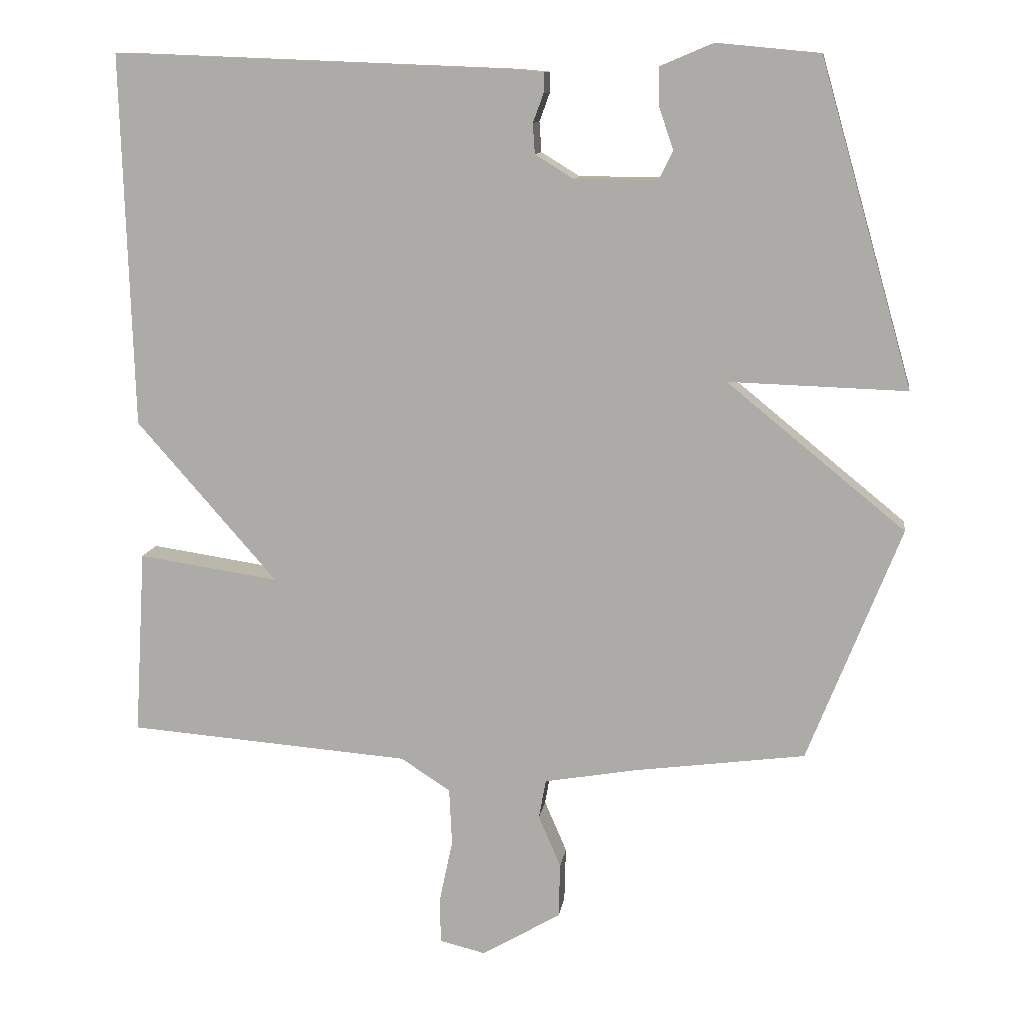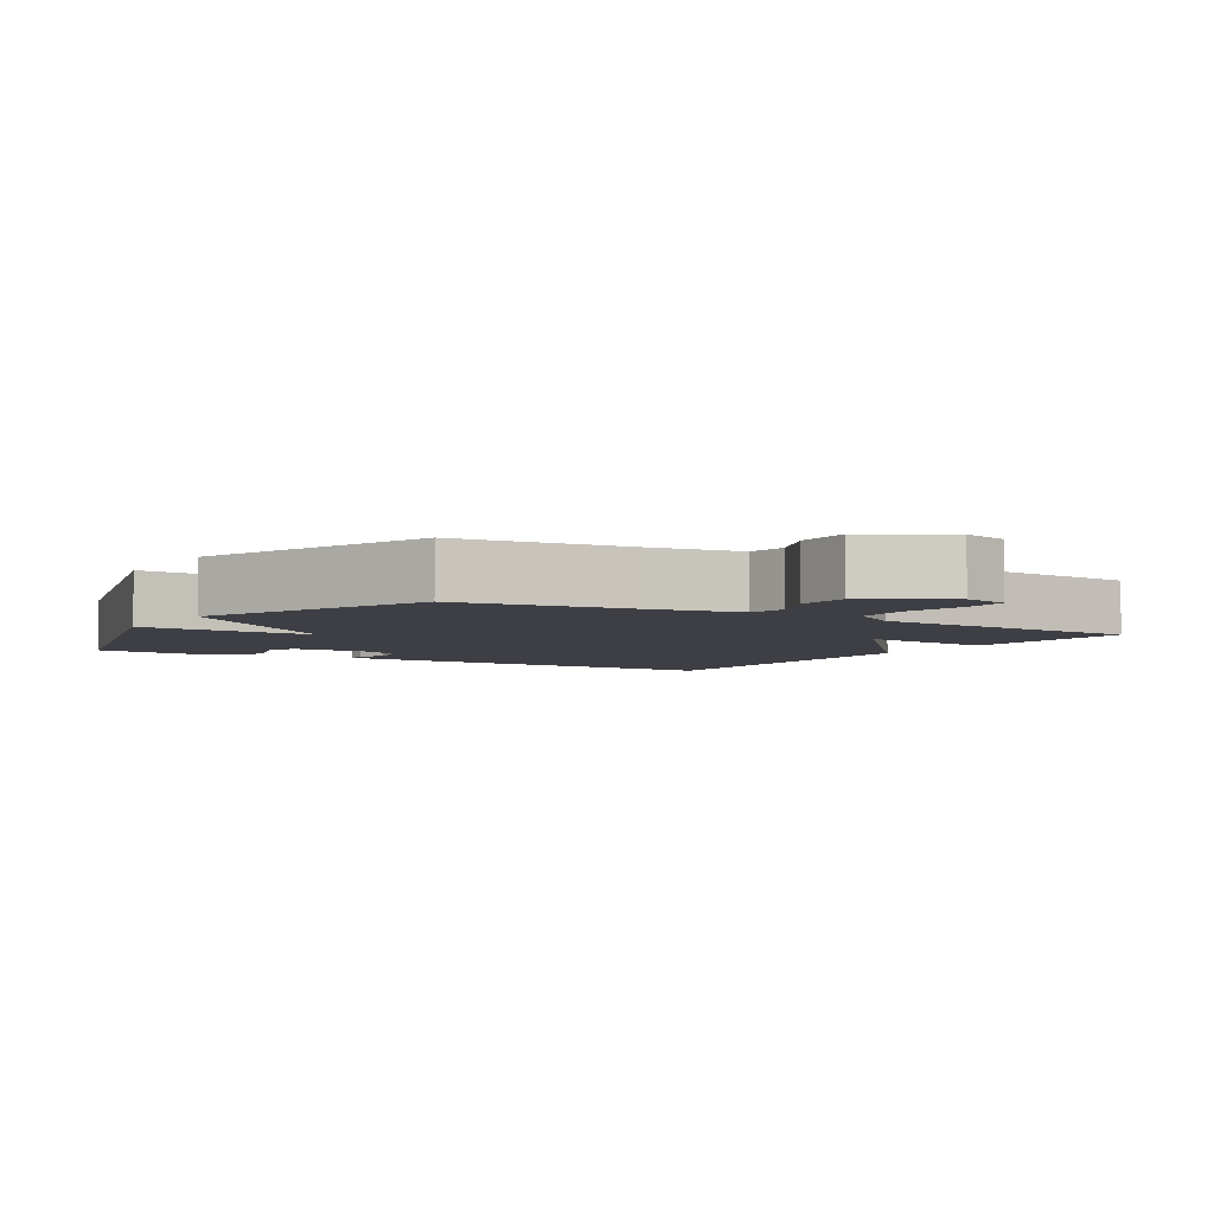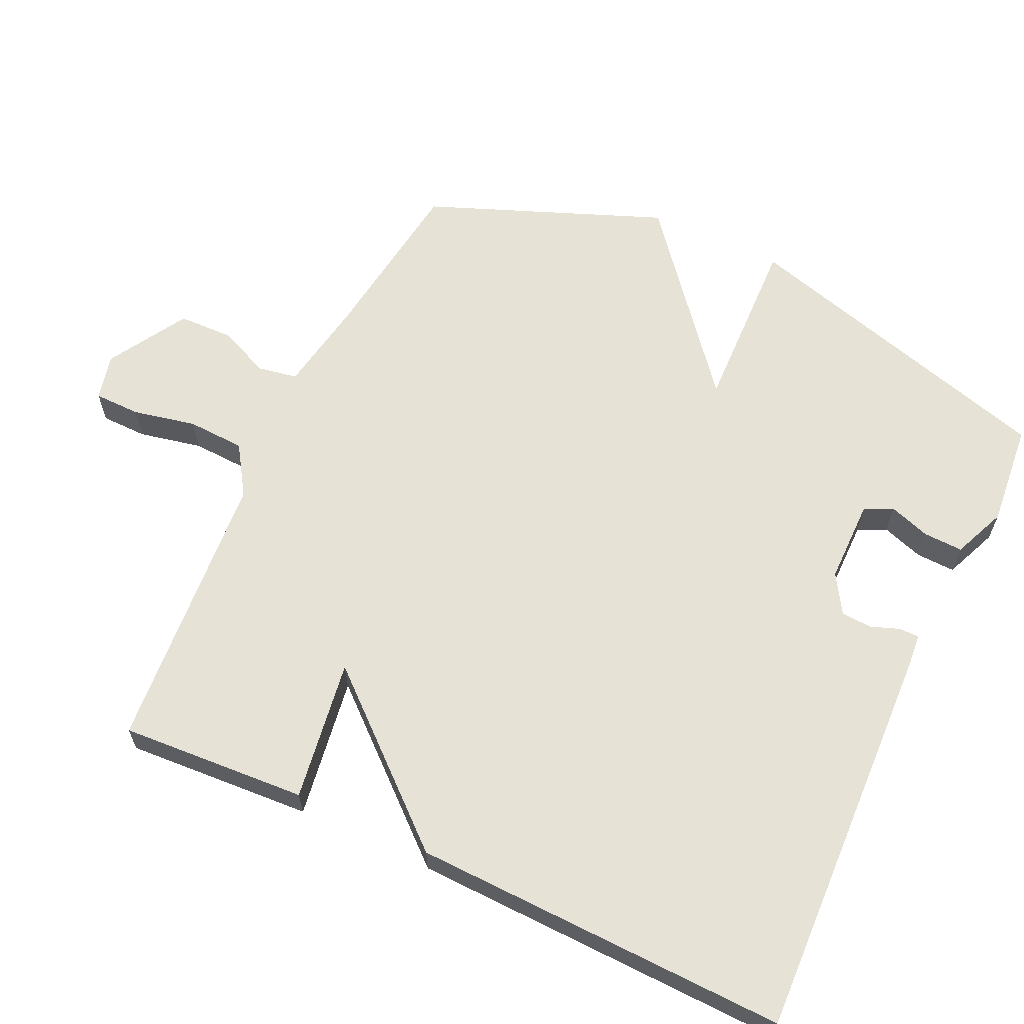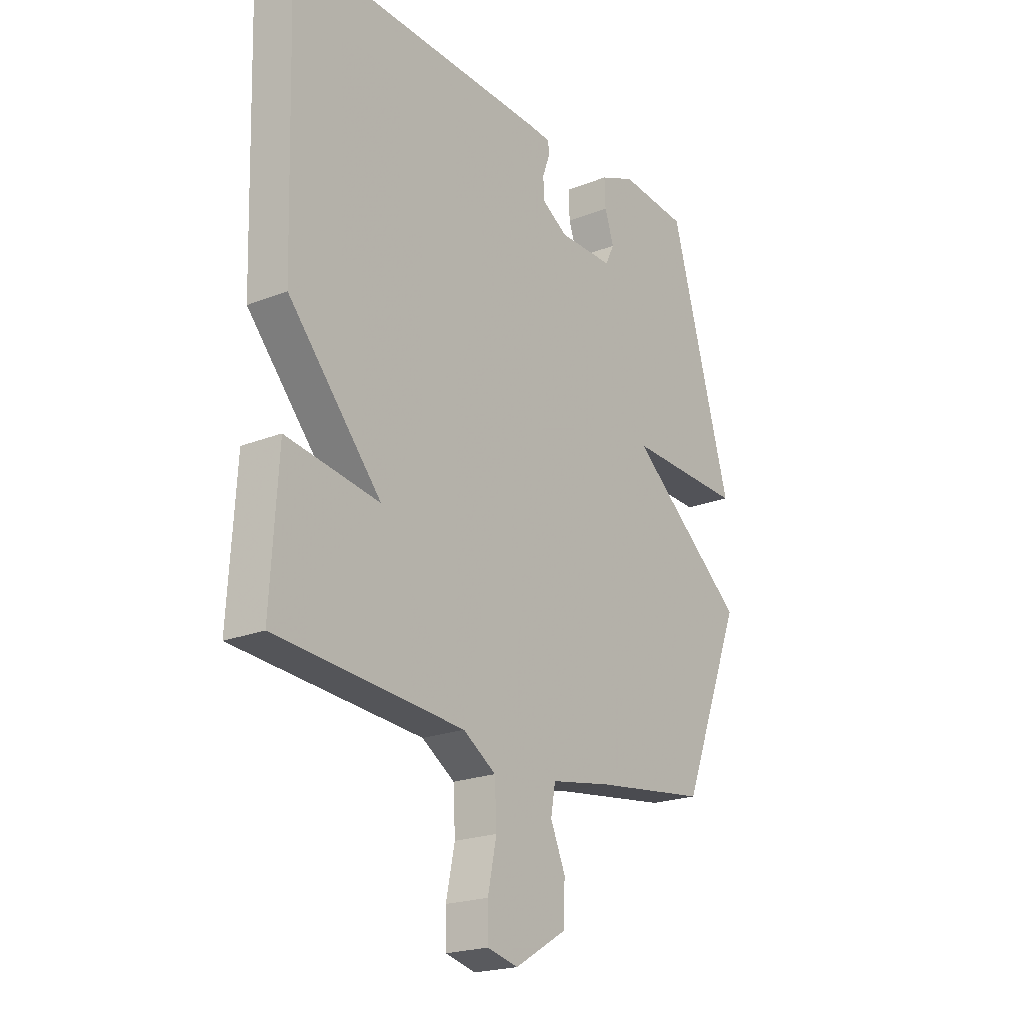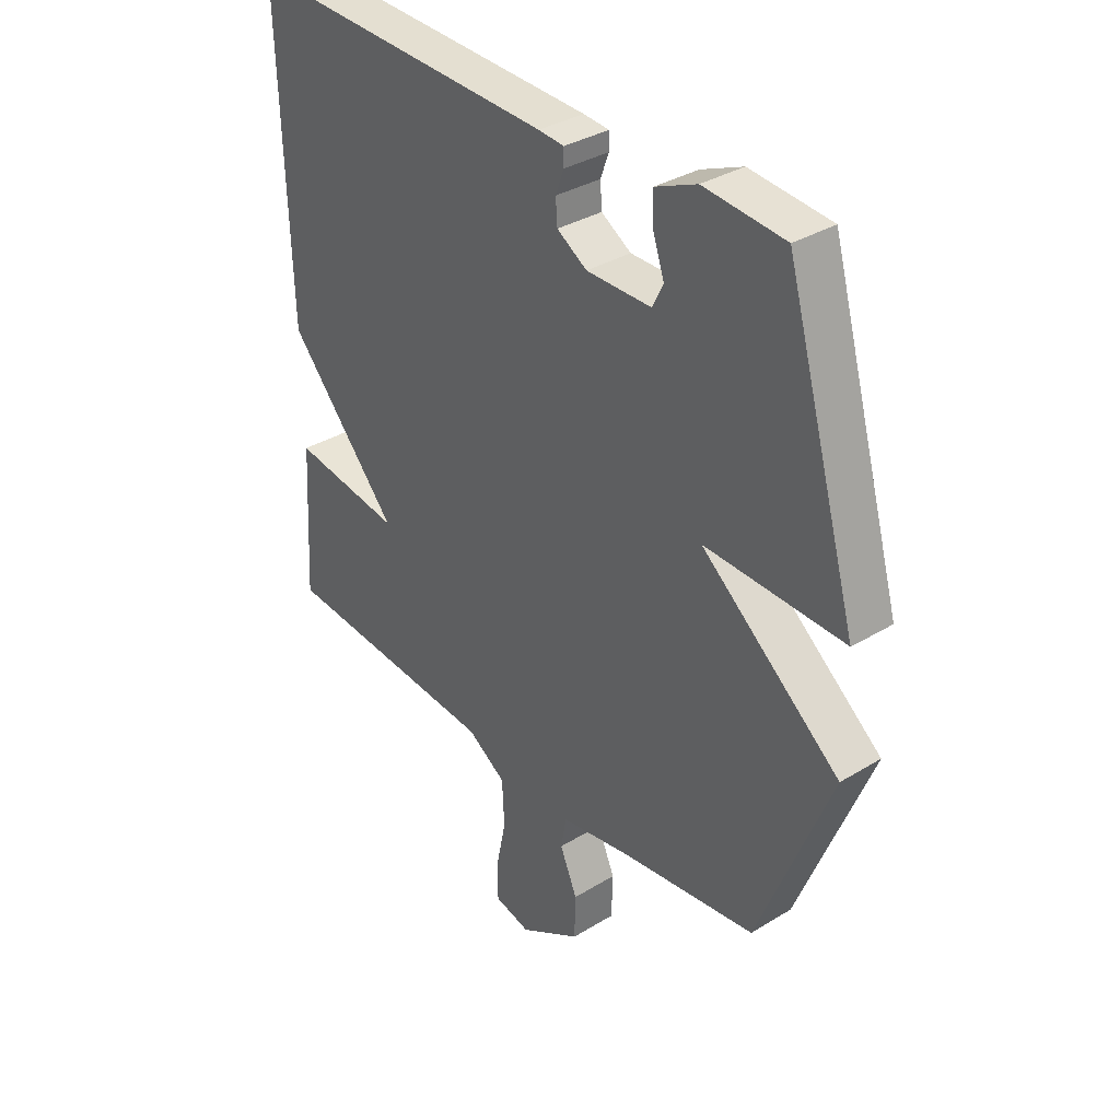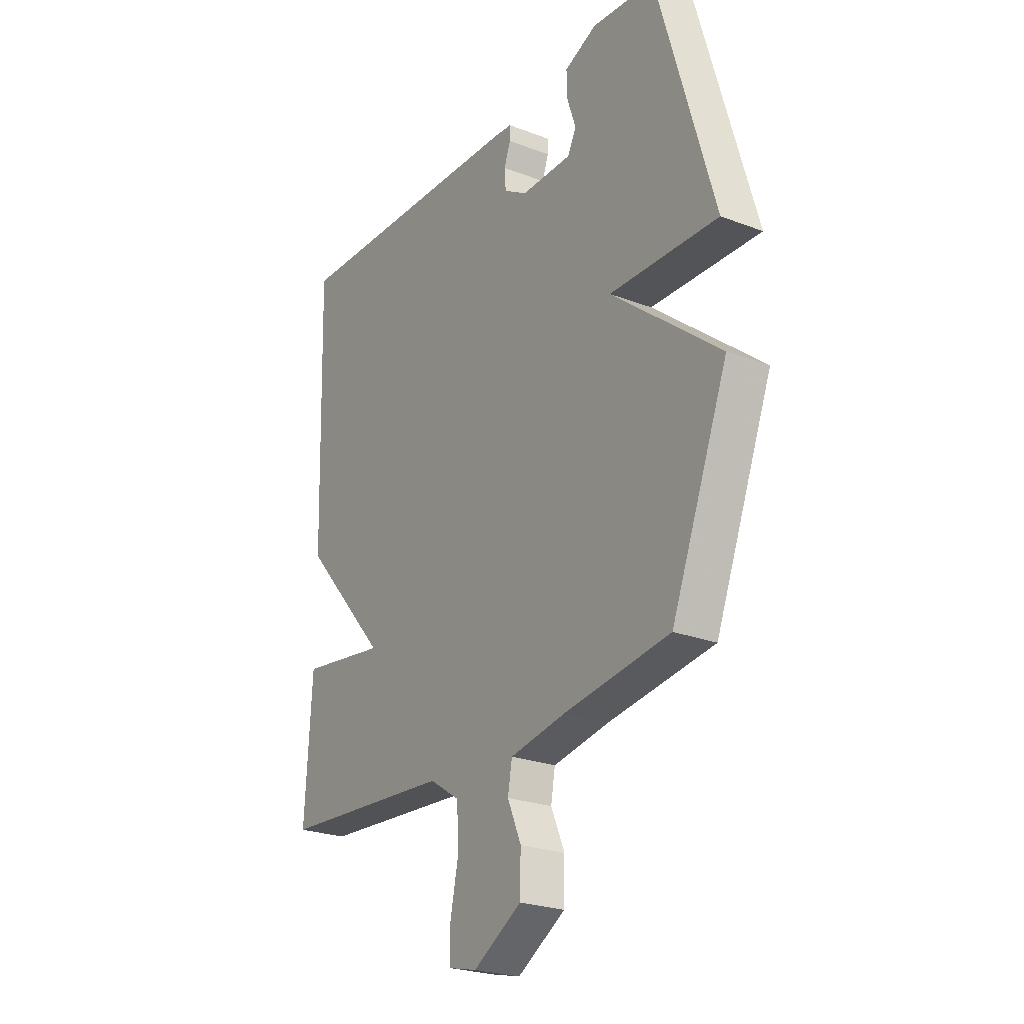
<metadata>
{"format":"obj","ext":"obj","renderer":"f3d","projection":"perspective","resolution":1024,"background":"white","views":[{"elev":11.4,"azim":8.3,"up":"+Z"},{"elev":-4.5,"azim":148.1,"up":"+Y"},{"elev":62.9,"azim":-65.0,"up":"+Y"},{"elev":-21.2,"azim":-54.6,"up":"+Z"},{"elev":34.5,"azim":50.6,"up":"+Z"},{"elev":-24.6,"azim":57.9,"up":"+Z"}]}
</metadata>
<code>
v -0.5 0.07 0.5
v 0.069 0.07 0.478
v 0.116 0.07 0.474
v 0.116 0.07 0.445
v 0.101 0.07 0.404
v 0.104 0.07 0.361
v 0.159 0.07 0.327
v 0.278 0.07 0.327
v 0.298 0.07 0.367
v 0.278 0.07 0.426
v 0.276 0.07 0.482
v 0.352 0.07 0.514
v 0.5 0.07 0.5
v 0.633 0.07 0.037
v 0.378 0.07 0.045
v 0.633 0.07 -0.163
v 0.5 0.07 -0.5
v 0.253 0.07 -0.533
v 0.122 0.07 -0.556
v 0.112 0.07 -0.612
v 0.144 0.07 -0.686
v 0.142 0.07 -0.764
v 0.029 0.07 -0.831
v -0.037 0.07 -0.815
v -0.038 0.07 -0.749
v -0.019 0.07 -0.659
v -0.023 0.07 -0.577
v -0.094 0.07 -0.531
v -0.5 0.07 -0.5
v -0.484 0.07 -0.234
v -0.282 0.07 -0.264
v -0.484 0.07 -0.034
v -0.5 0 0.5
v 0.069 0 0.478
v 0.116 0 0.474
v 0.116 0 0.445
v 0.101 0 0.404
v 0.104 0 0.361
v 0.159 0 0.327
v 0.278 0 0.327
v 0.298 0 0.367
v 0.278 0 0.426
v 0.276 0 0.482
v 0.352 0 0.514
v 0.5 0 0.5
v 0.633 0 0.037
v 0.378 0 0.045
v 0.633 0 -0.163
v 0.5 0 -0.5
v 0.253 0 -0.533
v 0.122 0 -0.556
v 0.112 0 -0.612
v 0.144 0 -0.686
v 0.142 0 -0.764
v 0.029 0 -0.831
v -0.037 0 -0.815
v -0.038 0 -0.749
v -0.019 0 -0.659
v -0.023 0 -0.577
v -0.094 0 -0.531
v -0.5 0 -0.5
v -0.484 0 -0.234
v -0.282 0 -0.264
v -0.484 0 -0.034
f 3 4 5
f 2 3 5
f 1 2 5
f 32 1 5
f 31 32 5
f 28 29 30 31
f 31 5 6
f 28 31 6
f 27 28 6
f 26 27 6 7
f 24 25 26
f 23 24 26
f 22 23 26
f 21 22 26
f 20 21 26
f 26 7 8
f 20 26 8
f 19 20 8
f 18 19 8 9
f 15 16 17 18
f 15 18 9
f 14 15 9
f 12 13 14
f 11 12 14
f 10 11 14
f 9 10 14
f 37 36 35
f 37 35 34
f 37 34 33
f 37 33 64
f 37 64 63
f 63 62 61 60
f 38 37 63
f 38 63 60
f 38 60 59
f 39 38 59 58
f 58 57 56
f 58 56 55
f 58 55 54
f 58 54 53
f 58 53 52
f 40 39 58
f 40 58 52
f 40 52 51
f 41 40 51 50
f 50 49 48 47
f 41 50 47
f 41 47 46
f 46 45 44
f 46 44 43
f 46 43 42
f 46 42 41
f 1 33 34 2
f 2 34 35 3
f 3 35 36 4
f 4 36 37 5
f 5 37 38 6
f 6 38 39 7
f 7 39 40 8
f 8 40 41 9
f 9 41 42 10
f 10 42 43 11
f 11 43 44 12
f 12 44 45 13
f 13 45 46 14
f 14 46 47 15
f 15 47 48 16
f 16 48 49 17
f 17 49 50 18
f 18 50 51 19
f 19 51 52 20
f 20 52 53 21
f 21 53 54 22
f 22 54 55 23
f 23 55 56 24
f 24 56 57 25
f 25 57 58 26
f 26 58 59 27
f 27 59 60 28
f 28 60 61 29
f 29 61 62 30
f 30 62 63 31
f 31 63 64 32
f 32 64 33 1

</code>
